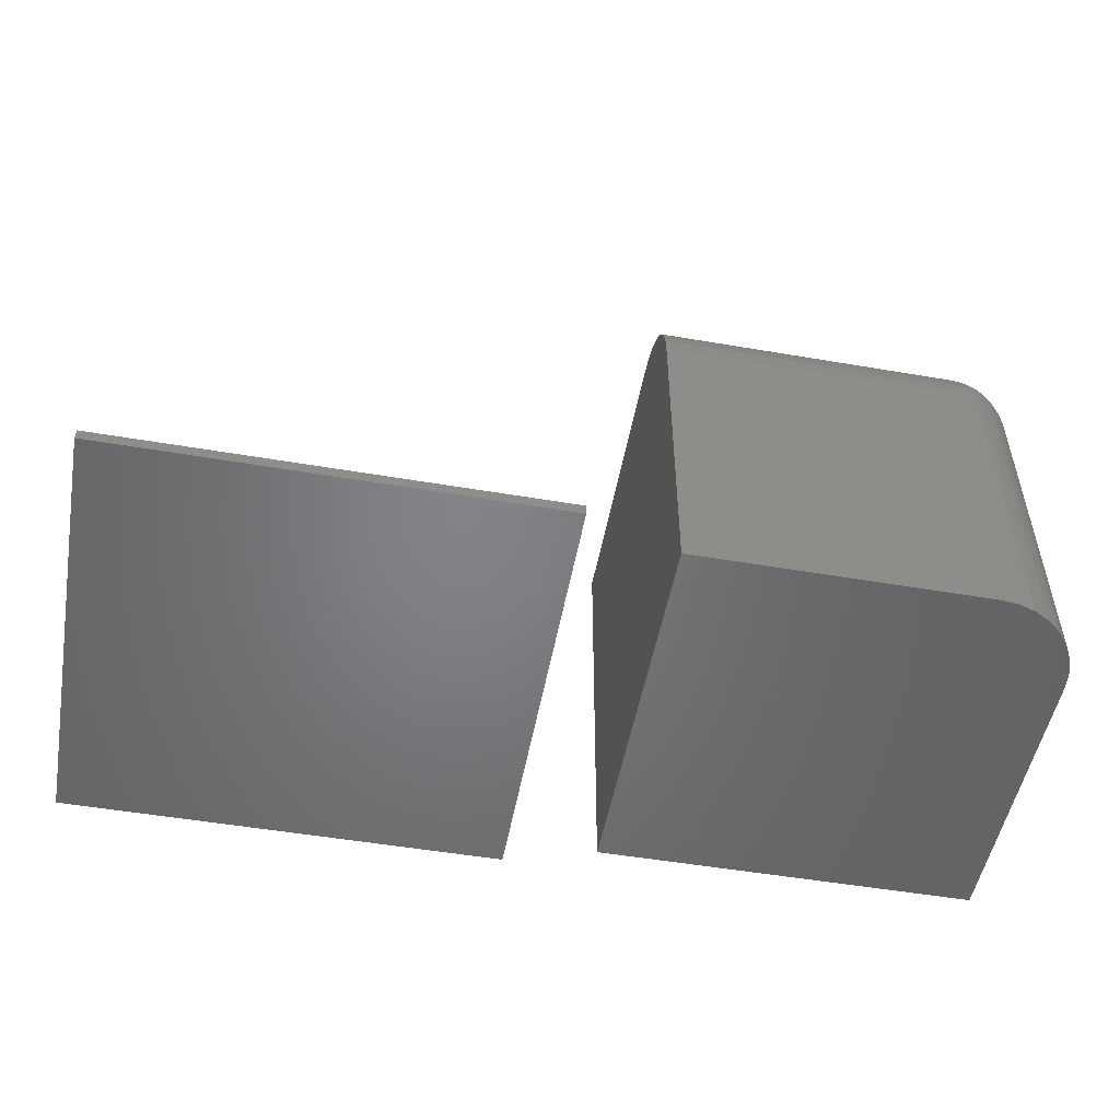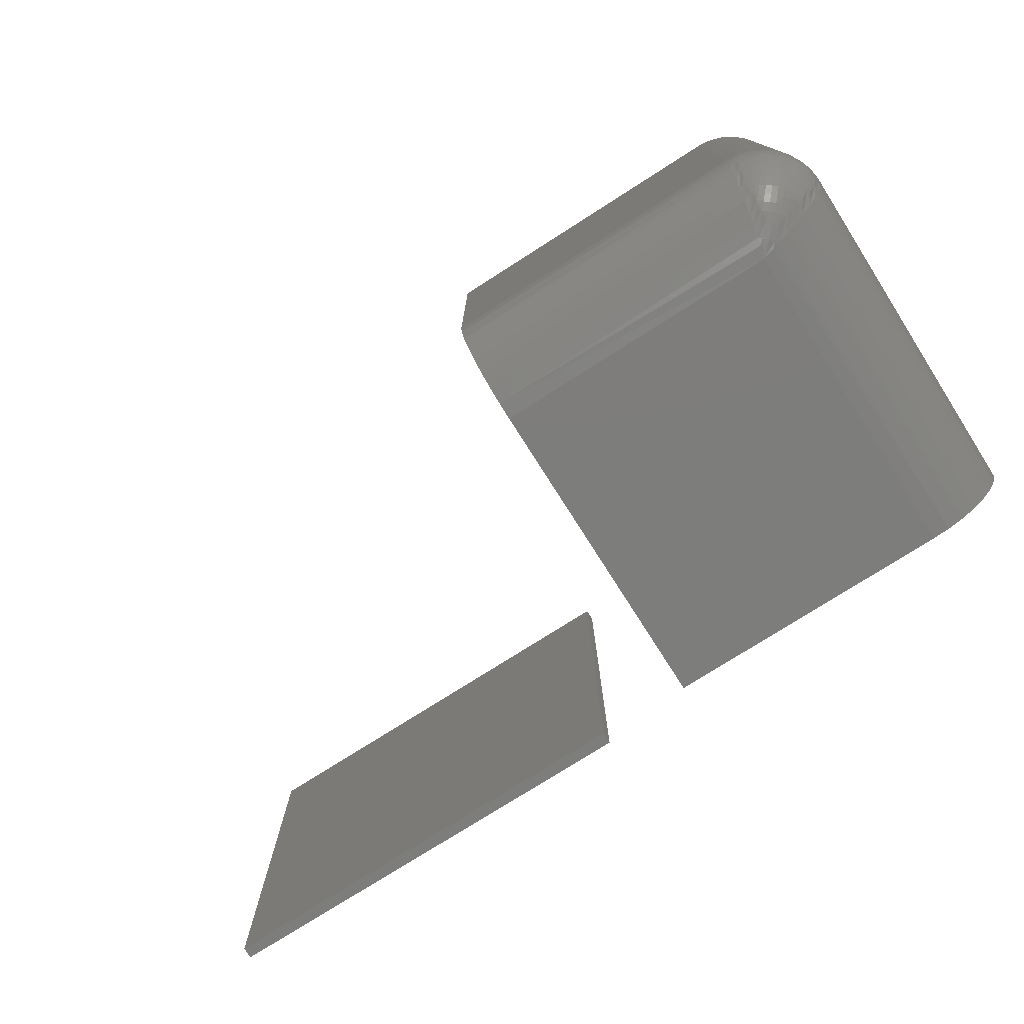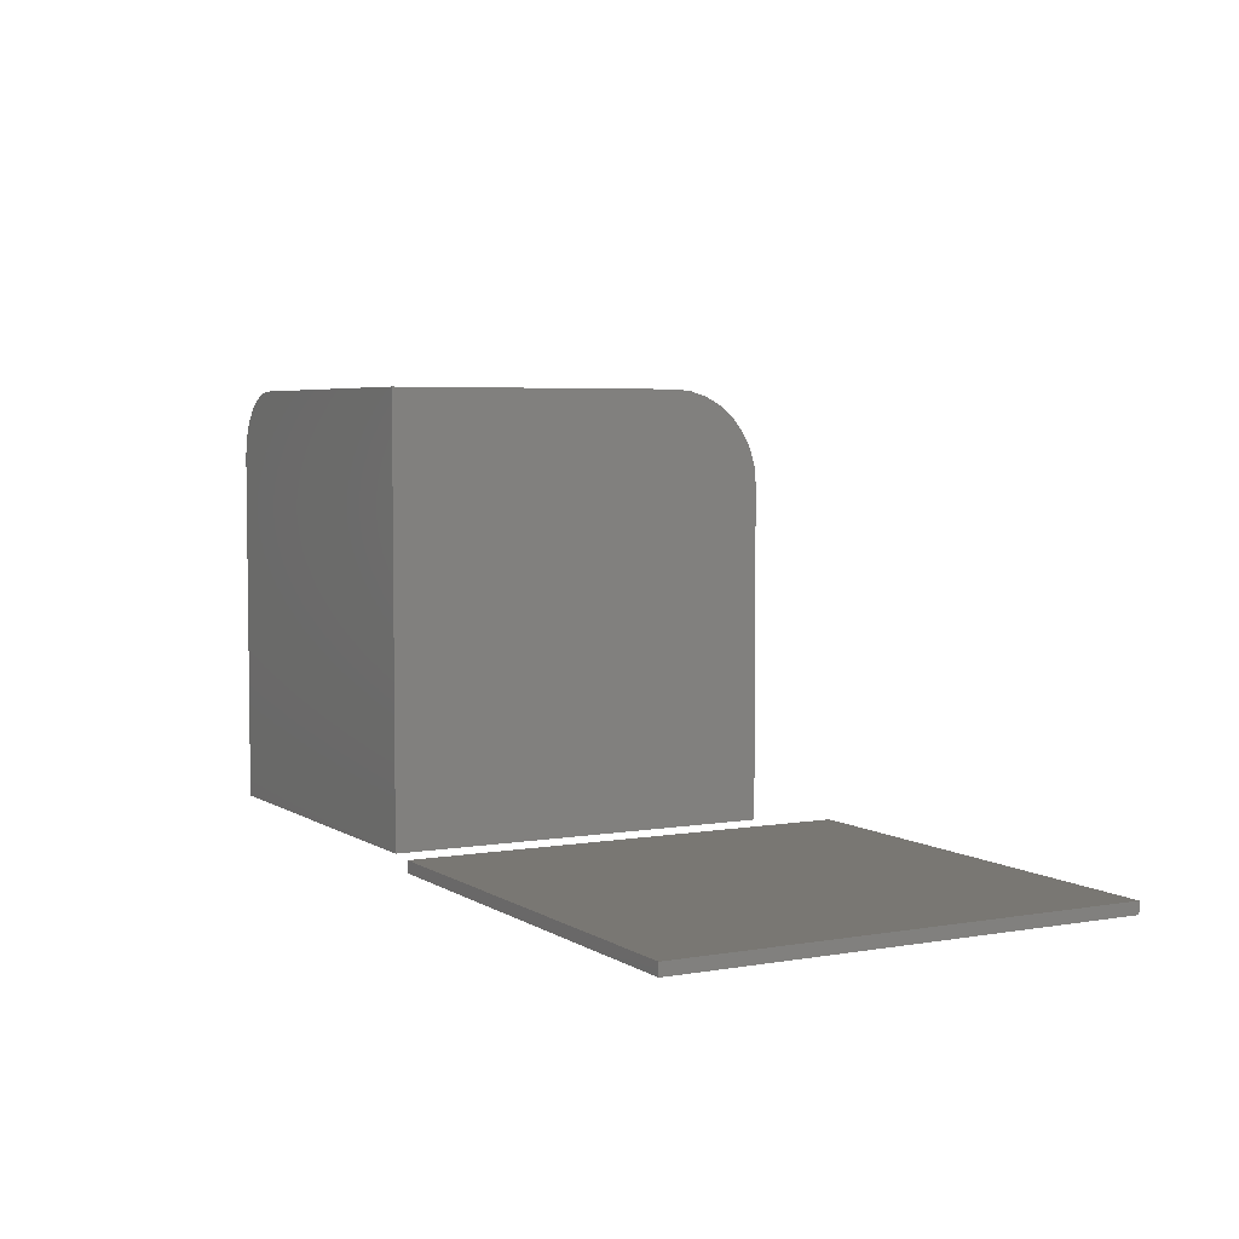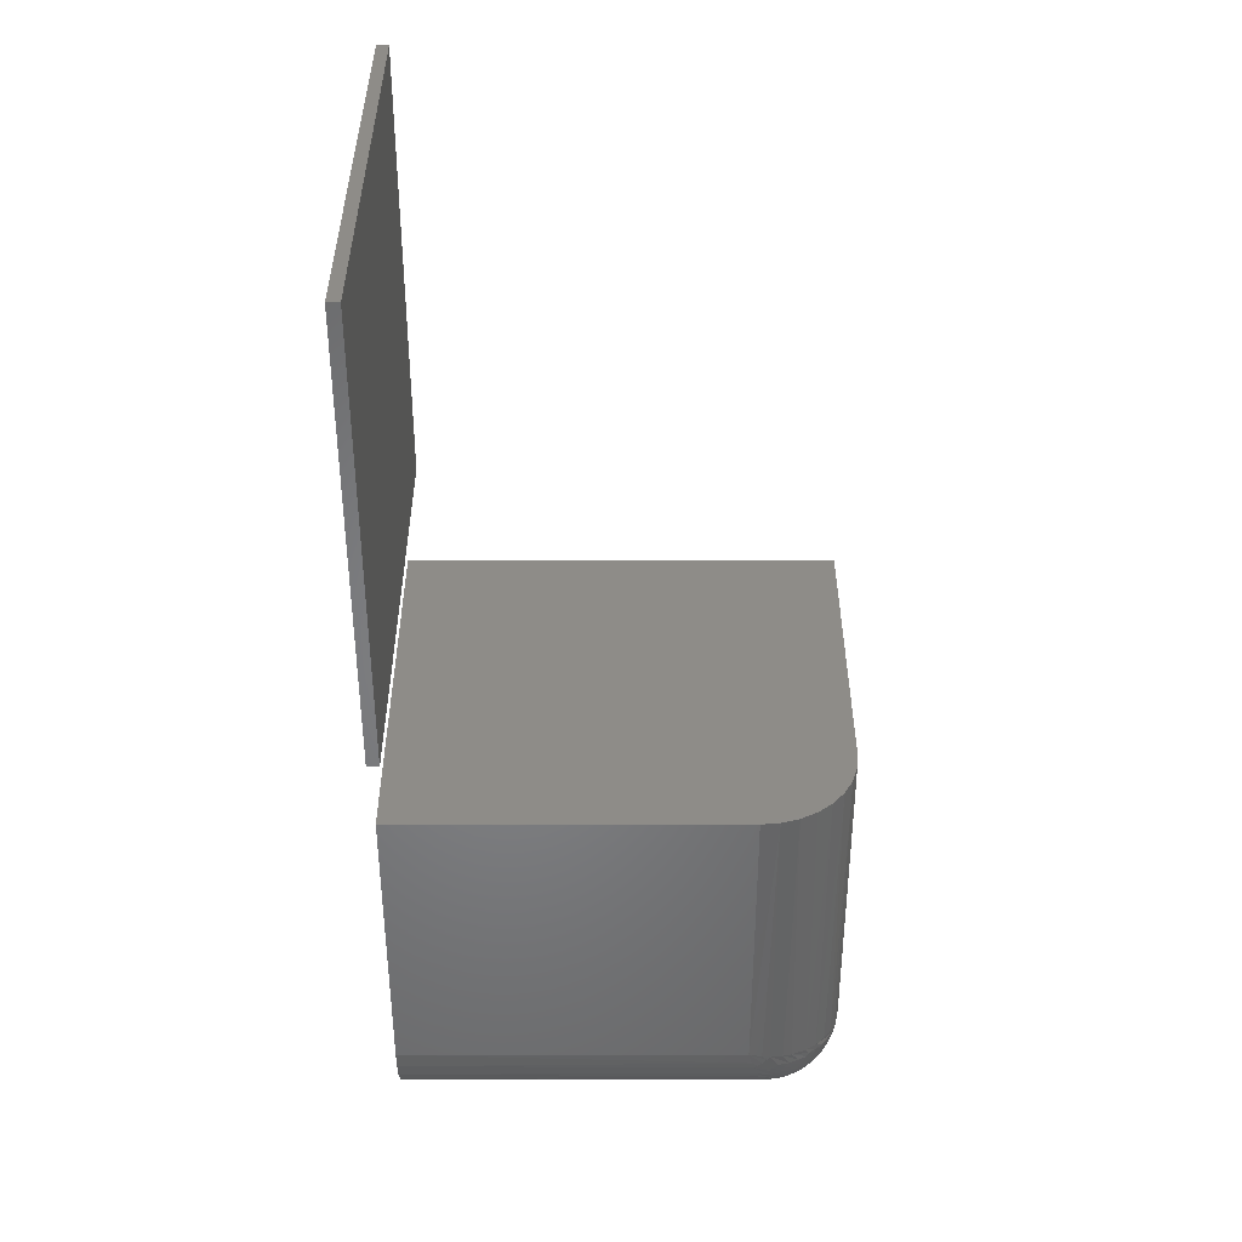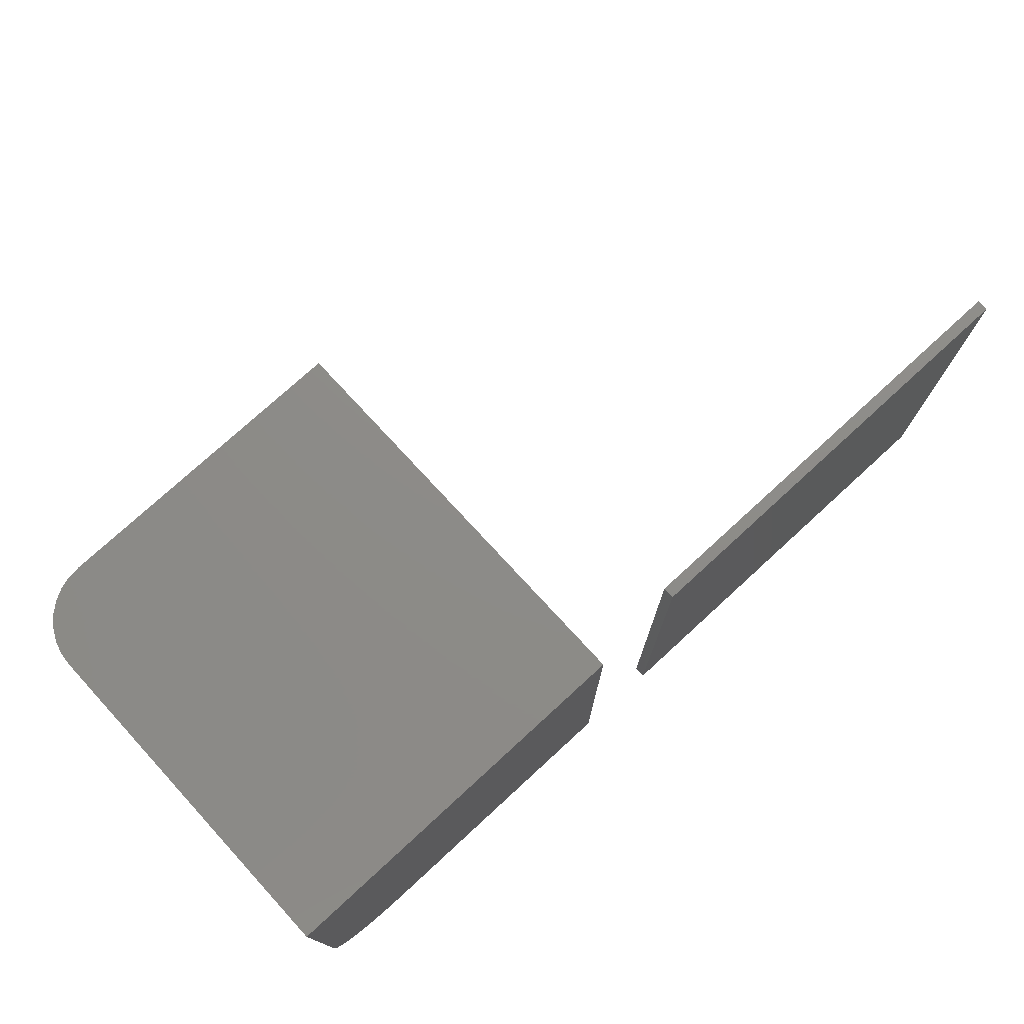
<metadata>
{"format":"stl","ext":"stl","renderer":"f3d","projection":"perspective","resolution":1024,"background":"white","views":[{"elev":-51.5,"azim":-10.5,"up":"+Z"},{"elev":-76.6,"azim":32.5,"up":"+Y"},{"elev":4.7,"azim":-118.8,"up":"+Z"},{"elev":-52.3,"azim":-90.0,"up":"+Y"},{"elev":75.2,"azim":137.4,"up":"+Y"}]}
</metadata>
<code>
# stl→obj: 229 verts, 450 faces
v 0.5011 -0.1104 0.4844
v 0.5011 0.2901 0.4844
v 0.4993 -0.1104 0.5027
v 0.4993 0.2901 0.5027
v 0.4939 -0.1104 0.5203
v 0.4939 0.2901 0.5203
v 0.4853 -0.1104 0.5365
v 0.4853 0.2901 0.5365
v 0.4736 -0.1104 0.5507
v 0.4736 0.2901 0.5507
v 0.4594 -0.1104 0.5623
v 0.4594 0.2901 0.5623
v 0.4432 -0.1104 0.571
v 0.4432 0.2901 0.571
v 0.4256 -0.1104 0.5763
v 0.4256 0.2901 0.5763
v 0.4073 -0.1104 0.5781
v 0.4073 0.2901 0.5781
v -0.02451 -0.1104 0.5781
v -0.02451 0.2901 0.5781
v 0.5011 -0.1104 0
v 0.5011 0.2901 0
v -0.02451 -0.2354 0
v 0.3761 -0.2354 0
v -0.02451 -0.2354 0.4531
v 0.3761 -0.2354 0.4531
v 0.4005 -0.233 0
v 0.4987 -0.1348 0
v 0.4916 -0.1583 0
v 0.48 -0.1799 0
v 0.4645 -0.1988 0
v 0.4455 -0.2144 0
v 0.4239 -0.2259 0
v -0.02451 0.2901 0
v -0.02451 -0.233 0.4775
v -0.02451 -0.2259 0.501
v -0.02451 -0.2144 0.5226
v -0.02451 -0.1988 0.5415
v -0.02451 -0.1799 0.5571
v -0.02451 -0.1583 0.5686
v -0.02451 -0.1348 0.5757
v 0.3901 -0.222 0.5094
v 0.3949 -0.21 0.5287
v 0.3984 -0.1979 0.5424
v 0.4038 -0.1683 0.5639
v 0.4063 -0.1421 0.574
v 0.4069 -0.1312 0.5764
v 0.3803 -0.2343 0.4702
v 0.383 -0.2324 0.4807
v 0.3872 -0.2273 0.4976
v 0.4014 -0.1835 0.5545
v 0.4053 -0.1544 0.5701
v 0.4072 -0.1209 0.5777
v 0.4931 -0.1544 0.4824
v 0.4869 -0.1683 0.4808
v 0.4774 -0.1835 0.4784
v 0.4516 -0.21 0.472
v 0.4324 -0.222 0.4672
v 0.4205 -0.2273 0.4642
v 0.5006 -0.1209 0.4843
v 0.4993 -0.1312 0.4839
v 0.497 -0.1421 0.4834
v 0.4654 -0.1979 0.4754
v 0.4037 -0.2324 0.46
v 0.3932 -0.2343 0.4574
v 0.4159 -0.1244 0.577
v 0.4249 -0.1183 0.5763
v 0.4122 -0.1836 0.5539
v 0.4125 -0.1675 0.564
v 0.4375 -0.1228 0.5726
v 0.4422 -0.1242 0.5707
v 0.4427 -0.1149 0.5711
v 0.4326 -0.1211 0.5743
v 0.4051 -0.2057 0.5336
v 0.4077 -0.1971 0.5428
v 0.4062 -0.2221 0.507
v 0.4077 -0.2149 0.5203
v 0.3881 -0.233 0.477
v 0.4034 -0.2279 0.4923
v 0.4599 -0.128 0.5606
v 0.4665 -0.1287 0.5554
v 0.4836 -0.128 0.5369
v 0.4883 -0.1267 0.5297
v 0.4784 -0.1287 0.5436
v 0.4299 -0.2221 0.4833
v 0.4153 -0.2279 0.4805
v 0.4432 -0.2149 0.4847
v 0.4911 -0.1256 0.5246
v 0.4936 -0.1242 0.5193
v 0.4941 -0.1149 0.5197
v 0.454 -0.2071 0.4875
v 0.475 -0.1851 0.494
v 0.4565 -0.2057 0.4822
v 0.4869 -0.1675 0.4896
v 0.4768 -0.1836 0.4892
v 0.5 -0.1244 0.493
v 0.4987 -0.1333 0.4917
v 0.4147 -0.1333 0.5758
v 0.4157 -0.1604 0.5671
v 0.4199 -0.1701 0.5617
v 0.426 -0.1555 0.5677
v 0.443 -0.1517 0.5636
v 0.4456 -0.1606 0.5582
v 0.45 -0.1444 0.5627
v 0.4406 -0.1596 0.5611
v 0.4527 -0.1267 0.5653
v 0.4516 -0.1358 0.5642
v 0.4571 -0.1456 0.5579
v 0.4 -0.233 0.4652
v 0.4872 -0.1358 0.5286
v 0.4856 -0.1444 0.5271
v 0.4809 -0.1456 0.5342
v 0.4841 -0.1596 0.5177
v 0.4865 -0.1517 0.5201
v 0.4812 -0.1606 0.5227
v 0.4955 -0.1228 0.5146
v 0.4637 -0.1984 0.4894
v 0.4901 -0.1604 0.4928
v 0.4906 -0.1555 0.503
v 0.4846 -0.1701 0.497
v 0.3944 -0.2333 0.4714
v 0.4992 -0.1183 0.5019
v 0.4105 -0.2071 0.531
v 0.4476 -0.1256 0.5681
v 0.4972 -0.1211 0.5096
v 0.4129 -0.1418 0.574
v 0.4185 -0.1529 0.5699
v 0.4209 -0.145 0.5723
v 0.4969 -0.1418 0.4899
v 0.4952 -0.145 0.4979
v 0.4929 -0.1529 0.4956
v 0.4241 -0.1277 0.5755
v 0.4228 -0.1366 0.5742
v 0.4283 -0.1476 0.5701
v 0.4303 -0.1392 0.572
v 0.4317 -0.1305 0.5734
v 0.417 -0.1851 0.5521
v 0.4248 -0.1716 0.5598
v 0.4308 -0.157 0.5658
v 0.4332 -0.1491 0.5682
v 0.4351 -0.1407 0.5702
v 0.4366 -0.132 0.5716
v 0.4124 -0.1984 0.5408
v 0.4216 -0.1864 0.5501
v 0.4294 -0.1729 0.5578
v 0.4354 -0.1583 0.5638
v 0.4378 -0.1504 0.5662
v 0.4398 -0.1421 0.5682
v 0.4412 -0.1334 0.5697
v 0.4465 -0.1347 0.5671
v 0.445 -0.1434 0.5656
v 0.4346 -0.1742 0.5551
v 0.4269 -0.1877 0.5474
v 0.4177 -0.1998 0.5382
v 0.4156 -0.2083 0.5282
v 0.4228 -0.2009 0.5354
v 0.432 -0.1888 0.5446
v 0.4396 -0.1752 0.5523
v 0.415 -0.2163 0.5157
v 0.4229 -0.2096 0.5236
v 0.43 -0.2022 0.5308
v 0.4391 -0.19 0.5399
v 0.4467 -0.1764 0.5475
v 0.4527 -0.1617 0.5535
v 0.413 -0.223 0.5019
v 0.4217 -0.2171 0.5106
v 0.4296 -0.2104 0.5185
v 0.4367 -0.203 0.5256
v 0.4457 -0.1907 0.5346
v 0.4533 -0.1771 0.5422
v 0.4593 -0.1624 0.5482
v 0.4638 -0.1463 0.5527
v 0.4727 -0.1289 0.5497
v 0.4699 -0.1465 0.547
v 0.4654 -0.1626 0.5425
v 0.4595 -0.1773 0.5365
v 0.4519 -0.191 0.529
v 0.4428 -0.2032 0.5199
v 0.4358 -0.2107 0.5128
v 0.4279 -0.2174 0.505
v 0.4192 -0.2233 0.4963
v 0.4096 -0.2282 0.4867
v 0.4756 -0.1463 0.5408
v 0.4711 -0.1624 0.5363
v 0.4652 -0.1771 0.5304
v 0.4576 -0.1907 0.5228
v 0.4485 -0.203 0.5137
v 0.4414 -0.2104 0.5066
v 0.4336 -0.2171 0.4988
v 0.4249 -0.223 0.4901
v 0.4387 -0.2163 0.492
v 0.4466 -0.2096 0.4999
v 0.4537 -0.2022 0.507
v 0.4628 -0.19 0.5161
v 0.4704 -0.1764 0.5238
v 0.4764 -0.1617 0.5297
v 0.4512 -0.2083 0.4927
v 0.4584 -0.2009 0.4998
v 0.4675 -0.1888 0.509
v 0.4752 -0.1752 0.5167
v 0.4885 -0.1434 0.5221
v 0.49 -0.1347 0.5236
v 0.4612 -0.1998 0.4948
v 0.4704 -0.1877 0.504
v 0.4781 -0.1742 0.5117
v 0.473 -0.1864 0.4987
v 0.4807 -0.1729 0.5064
v 0.4868 -0.1583 0.5124
v 0.4892 -0.1504 0.5148
v 0.4911 -0.1421 0.5168
v 0.4926 -0.1334 0.5183
v 0.4828 -0.1716 0.5018
v 0.4888 -0.157 0.5078
v 0.4912 -0.1491 0.5102
v 0.4931 -0.1407 0.5122
v 0.4946 -0.132 0.5136
v 0.493 -0.1476 0.5054
v 0.4949 -0.1392 0.5073
v 0.4964 -0.1305 0.5088
v 0.4971 -0.1366 0.4998
v 0.4985 -0.1277 0.5012
v -0.75 -0.2734 0.01562
v -0.1484 -0.2734 0.01562
v -0.75 0.3281 0.01562
v -0.1484 0.3281 0.01562
v -0.75 -0.2734 0
v -0.75 0.3281 0
v -0.1484 -0.2734 0
v -0.1484 0.3281 0
f 1 2 3
f 3 2 4
f 3 4 5
f 5 4 6
f 5 6 7
f 7 6 8
f 7 8 9
f 9 8 10
f 9 10 11
f 11 10 12
f 11 12 13
f 13 12 14
f 13 14 15
f 15 14 16
f 15 16 17
f 17 16 18
f 19 17 20
f 20 17 18
f 21 22 1
f 1 22 2
f 23 24 25
f 25 24 26
f 23 27 24
f 21 28 29
f 21 29 30
f 21 30 31
f 21 31 32
f 21 32 33
f 21 33 27
f 21 27 23
f 21 23 34
f 21 34 22
f 20 34 23
f 20 23 25
f 20 25 35
f 20 35 36
f 20 36 37
f 20 37 38
f 20 38 39
f 20 39 40
f 20 40 41
f 20 41 19
f 36 42 37
f 42 43 37
f 38 37 43
f 43 44 38
f 39 45 40
f 46 47 41
f 25 26 35
f 35 26 48
f 35 48 49
f 35 49 36
f 36 49 50
f 36 50 42
f 38 44 39
f 39 44 51
f 39 51 45
f 46 41 52
f 52 41 40
f 52 40 45
f 41 47 19
f 19 47 53
f 19 53 17
f 29 54 55
f 29 55 30
f 55 56 30
f 31 57 32
f 32 57 58
f 32 58 33
f 58 59 33
f 21 1 28
f 28 1 60
f 28 60 61
f 54 29 62
f 62 29 28
f 62 28 61
f 30 56 31
f 31 56 63
f 31 63 57
f 33 59 27
f 27 59 64
f 27 64 65
f 26 24 65
f 65 24 27
f 53 66 17
f 66 15 17
f 66 67 15
f 44 68 69
f 69 51 44
f 70 71 72
f 70 72 13
f 73 70 13
f 15 73 13
f 43 74 75
f 75 44 43
f 75 68 44
f 50 76 77
f 49 78 79
f 76 49 79
f 76 50 49
f 80 81 9
f 49 48 78
f 82 83 7
f 84 82 7
f 9 84 7
f 64 59 85
f 86 64 85
f 59 58 87
f 85 59 87
f 88 89 90
f 88 90 5
f 83 88 5
f 7 83 5
f 91 58 57
f 87 58 91
f 92 57 63
f 93 57 92
f 63 56 94
f 95 63 94
f 60 96 97
f 97 61 60
f 98 66 53
f 47 98 53
f 45 51 69
f 67 73 15
f 99 100 101
f 69 100 99
f 100 69 68
f 102 103 104
f 105 103 102
f 80 106 107
f 107 108 80
f 104 108 107
f 109 64 86
f 64 109 65
f 110 83 82
f 111 110 82
f 112 111 82
f 113 114 111
f 115 113 111
f 89 116 90
f 117 93 92
f 94 118 119
f 120 94 119
f 120 95 94
f 56 55 94
f 26 65 109
f 26 109 121
f 26 121 78
f 26 78 48
f 1 3 122
f 1 122 96
f 1 96 60
f 42 50 77
f 42 77 123
f 42 123 74
f 42 74 43
f 11 13 72
f 11 72 124
f 11 124 106
f 11 106 80
f 11 80 9
f 3 5 90
f 3 90 116
f 3 116 125
f 3 125 122
f 126 98 47
f 126 47 46
f 126 46 52
f 126 52 45
f 126 45 69
f 126 69 99
f 126 99 127
f 126 127 128
f 129 130 131
f 129 131 118
f 129 118 94
f 129 94 55
f 129 55 54
f 129 54 62
f 129 62 61
f 129 61 97
f 67 66 132
f 132 66 98
f 132 98 133
f 133 98 126
f 133 126 128
f 99 101 127
f 127 101 134
f 127 134 128
f 128 134 135
f 128 135 133
f 133 135 136
f 133 136 132
f 132 136 73
f 132 73 67
f 75 137 68
f 68 137 138
f 68 138 100
f 100 138 139
f 100 139 101
f 101 139 140
f 101 140 134
f 134 140 141
f 134 141 135
f 135 141 142
f 135 142 136
f 136 142 70
f 136 70 73
f 74 143 75
f 75 143 144
f 75 144 137
f 137 144 145
f 137 145 138
f 138 145 146
f 138 146 139
f 139 146 147
f 139 147 140
f 140 147 148
f 140 148 141
f 141 148 149
f 141 149 142
f 142 149 71
f 142 71 70
f 72 71 124
f 124 71 149
f 124 149 150
f 150 149 148
f 150 148 151
f 151 148 147
f 151 147 102
f 102 147 146
f 102 146 105
f 105 146 145
f 105 145 152
f 152 145 144
f 152 144 153
f 153 144 143
f 153 143 154
f 154 143 74
f 154 74 123
f 102 104 151
f 151 104 107
f 151 107 150
f 150 107 106
f 150 106 124
f 77 155 123
f 123 155 156
f 123 156 154
f 154 156 157
f 154 157 153
f 153 157 158
f 153 158 152
f 152 158 103
f 152 103 105
f 76 159 77
f 77 159 160
f 77 160 155
f 155 160 161
f 155 161 156
f 156 161 162
f 156 162 157
f 157 162 163
f 157 163 158
f 158 163 164
f 158 164 103
f 103 164 108
f 103 108 104
f 79 165 76
f 76 165 166
f 76 166 159
f 159 166 167
f 159 167 160
f 160 167 168
f 160 168 161
f 161 168 169
f 161 169 162
f 162 169 170
f 162 170 163
f 163 170 171
f 163 171 164
f 164 171 172
f 164 172 108
f 108 172 81
f 108 81 80
f 9 81 173
f 173 81 172
f 173 172 174
f 174 172 171
f 174 171 175
f 175 171 170
f 175 170 176
f 176 170 169
f 176 169 177
f 177 169 168
f 177 168 178
f 178 168 167
f 178 167 179
f 179 167 166
f 179 166 180
f 180 166 165
f 180 165 181
f 181 165 79
f 181 79 182
f 182 79 78
f 182 78 121
f 9 173 84
f 84 173 174
f 84 174 183
f 183 174 175
f 183 175 184
f 184 175 176
f 184 176 185
f 185 176 177
f 185 177 186
f 186 177 178
f 186 178 187
f 187 178 179
f 187 179 188
f 188 179 180
f 188 180 189
f 189 180 181
f 189 181 190
f 190 181 182
f 190 182 86
f 86 182 121
f 86 121 109
f 86 85 190
f 190 85 191
f 190 191 189
f 189 191 192
f 189 192 188
f 188 192 193
f 188 193 187
f 187 193 194
f 187 194 186
f 186 194 195
f 186 195 185
f 185 195 196
f 185 196 184
f 184 196 112
f 184 112 183
f 183 112 82
f 183 82 84
f 85 87 191
f 191 87 197
f 191 197 192
f 192 197 198
f 192 198 193
f 193 198 199
f 193 199 194
f 194 199 200
f 194 200 195
f 195 200 115
f 195 115 196
f 196 115 111
f 196 111 112
f 114 201 111
f 111 201 202
f 111 202 110
f 110 202 88
f 110 88 83
f 87 91 197
f 197 91 203
f 197 203 198
f 198 203 204
f 198 204 199
f 199 204 205
f 199 205 200
f 200 205 113
f 200 113 115
f 57 93 91
f 91 93 117
f 91 117 203
f 203 117 206
f 203 206 204
f 204 206 207
f 204 207 205
f 205 207 208
f 205 208 113
f 113 208 209
f 113 209 114
f 114 209 210
f 114 210 201
f 201 210 211
f 201 211 202
f 202 211 89
f 202 89 88
f 117 92 206
f 206 92 212
f 206 212 207
f 207 212 213
f 207 213 208
f 208 213 214
f 208 214 209
f 209 214 215
f 209 215 210
f 210 215 216
f 210 216 211
f 211 216 116
f 211 116 89
f 63 95 92
f 92 95 120
f 92 120 212
f 212 120 119
f 212 119 213
f 213 119 217
f 213 217 214
f 214 217 218
f 214 218 215
f 215 218 219
f 215 219 216
f 216 219 125
f 216 125 116
f 118 131 119
f 119 131 130
f 119 130 217
f 217 130 220
f 217 220 218
f 218 220 221
f 218 221 219
f 219 221 122
f 219 122 125
f 122 221 96
f 96 221 220
f 96 220 97
f 97 220 130
f 97 130 129
f 20 18 16
f 20 16 14
f 20 14 12
f 20 12 10
f 20 10 8
f 20 8 6
f 20 6 4
f 20 4 2
f 20 2 22
f 20 22 34
f 222 223 224
f 224 223 225
f 226 227 228
f 228 227 229
f 224 227 222
f 222 227 226
f 225 229 224
f 224 229 227
f 223 228 225
f 225 228 229
f 222 226 223
f 223 226 228

</code>
